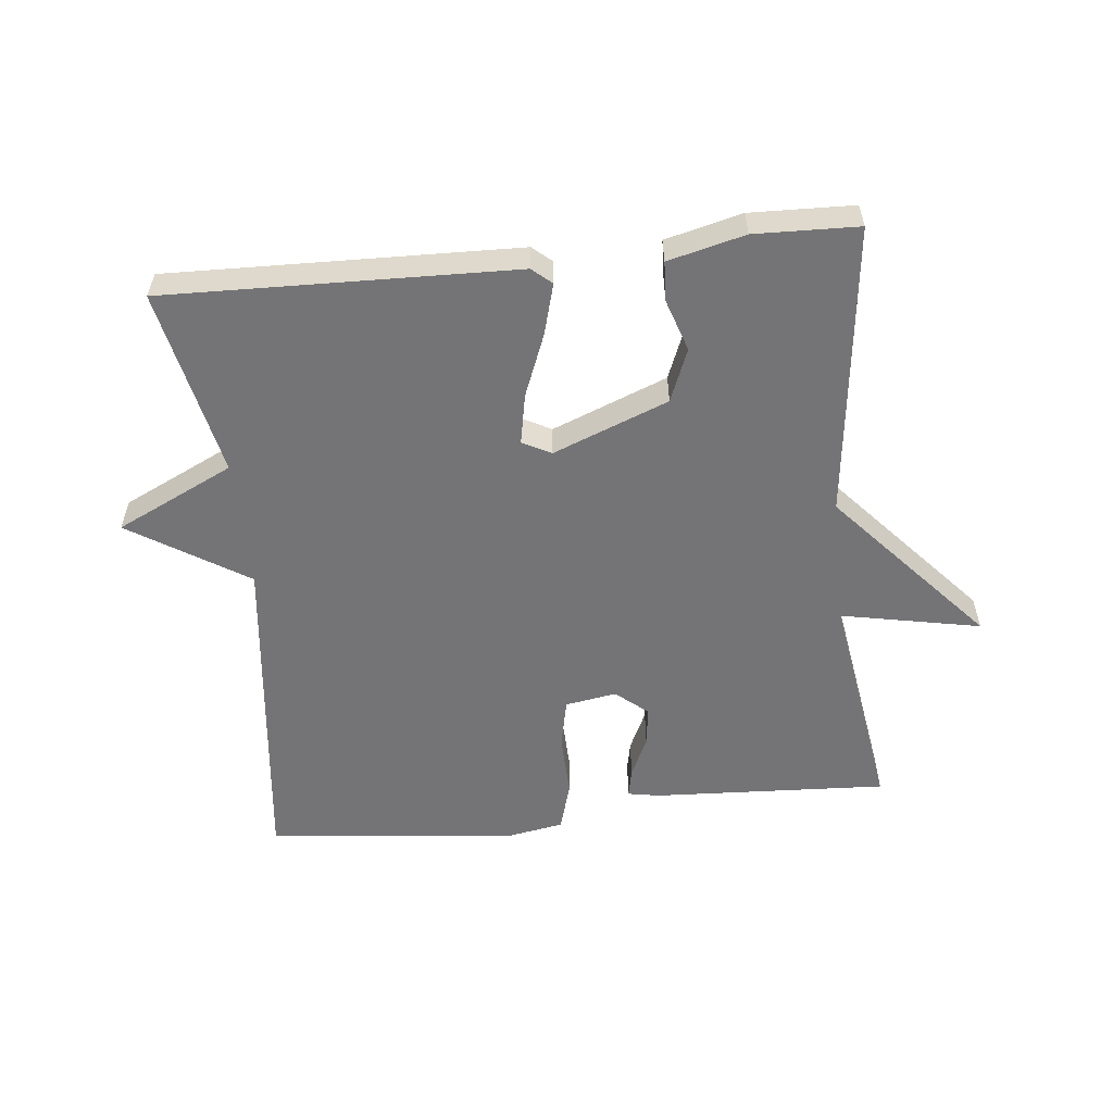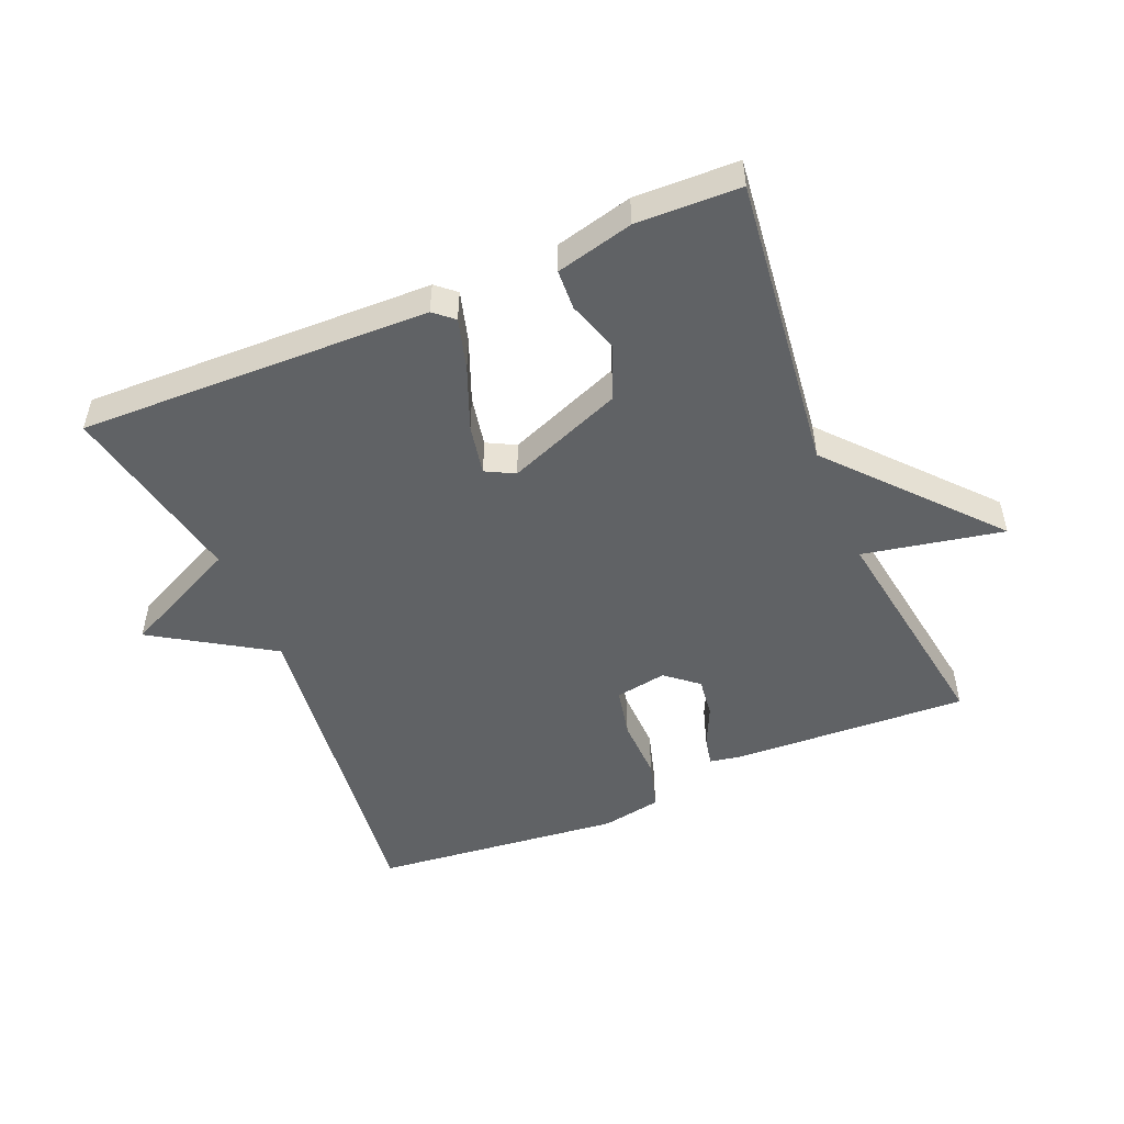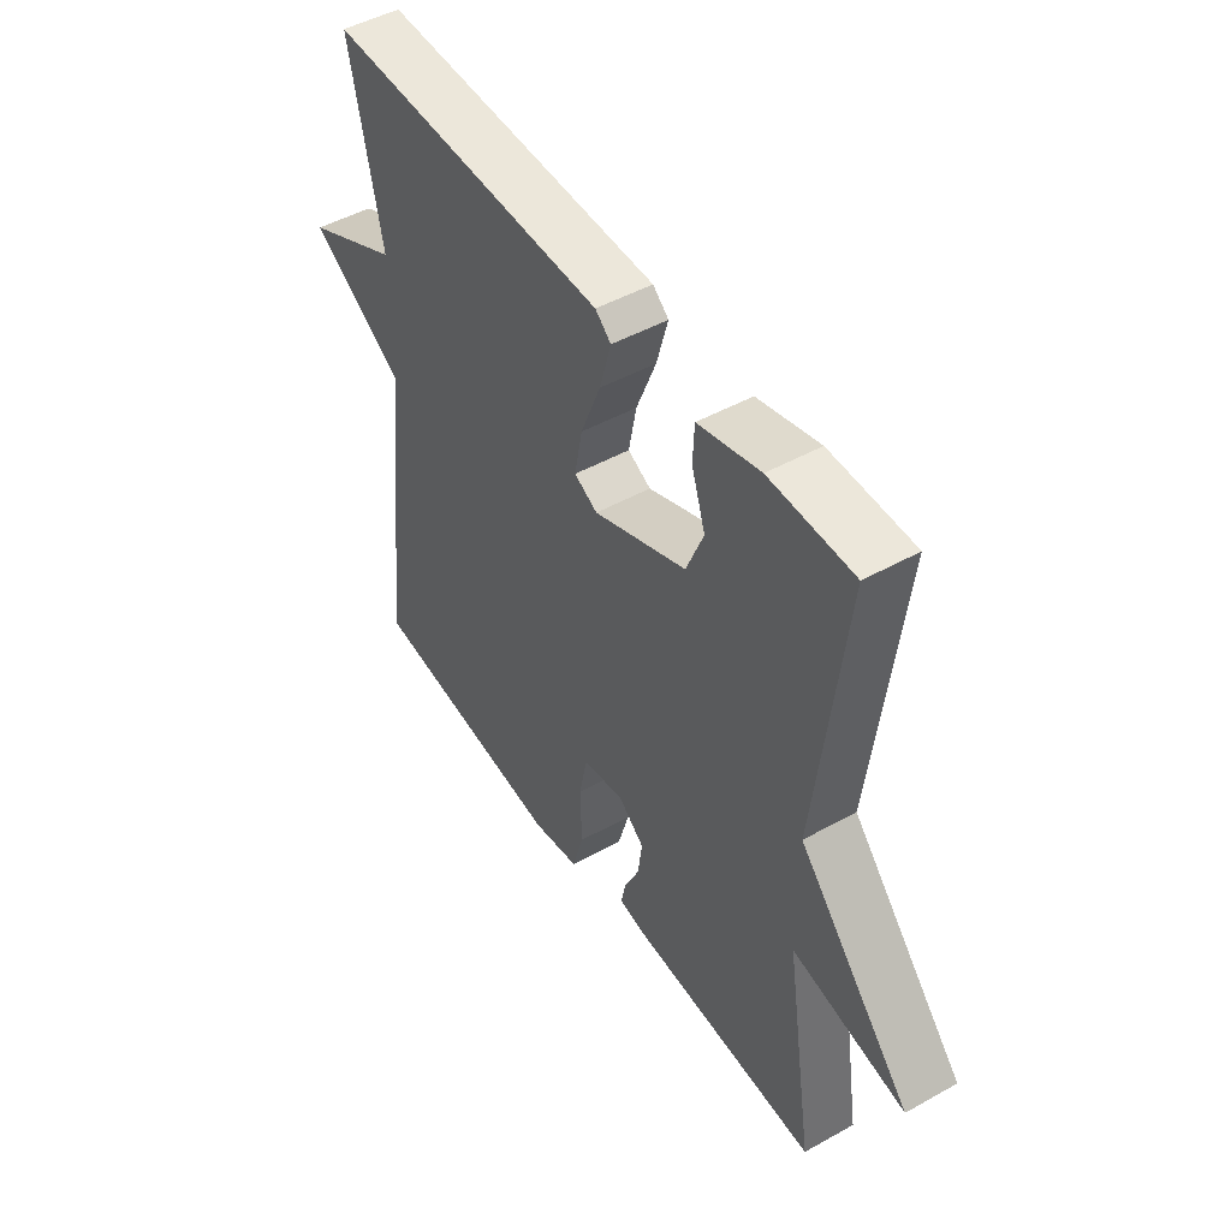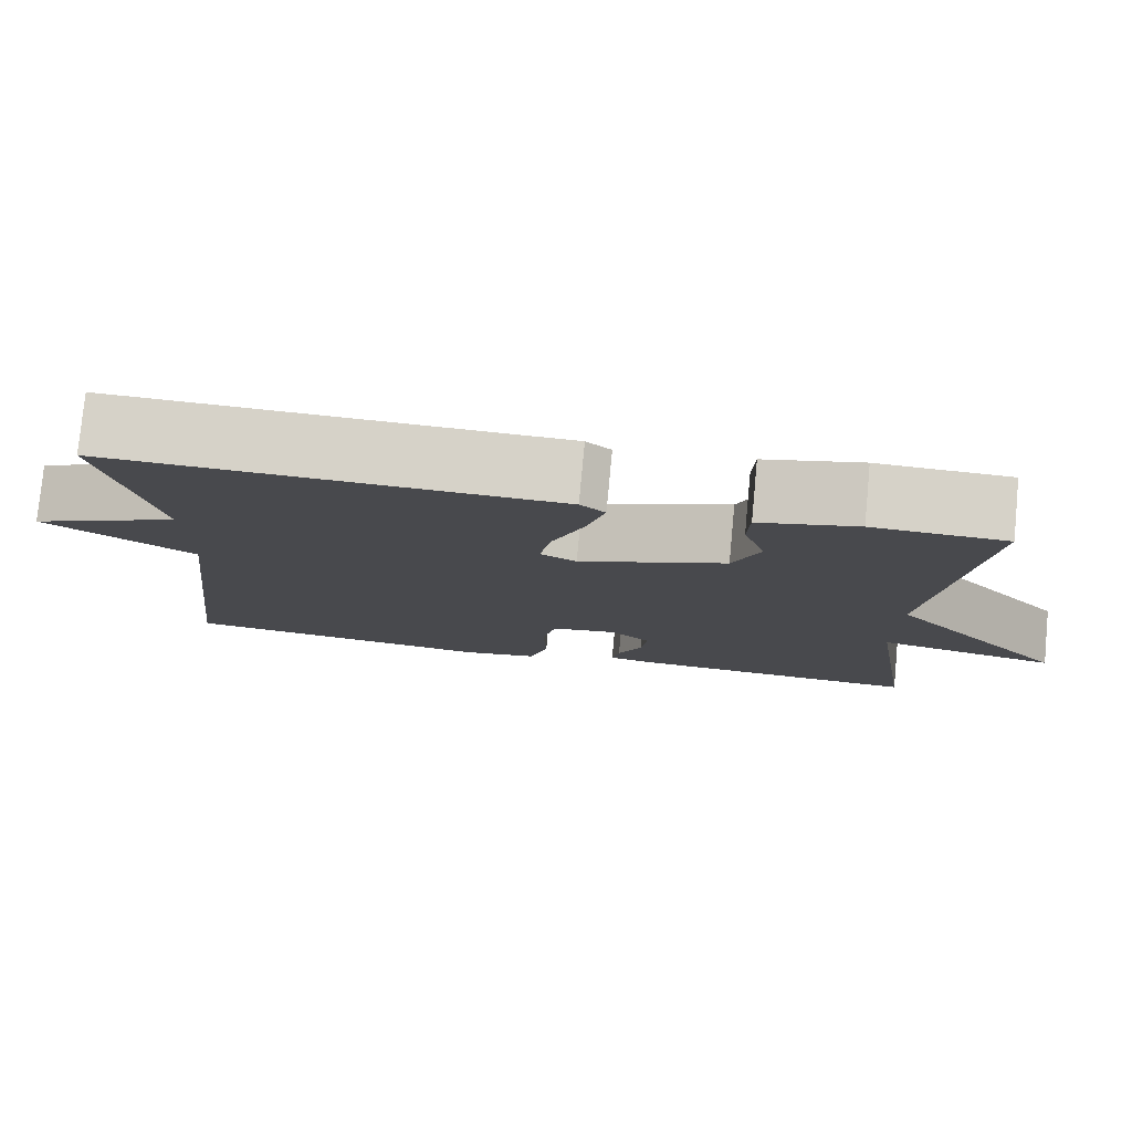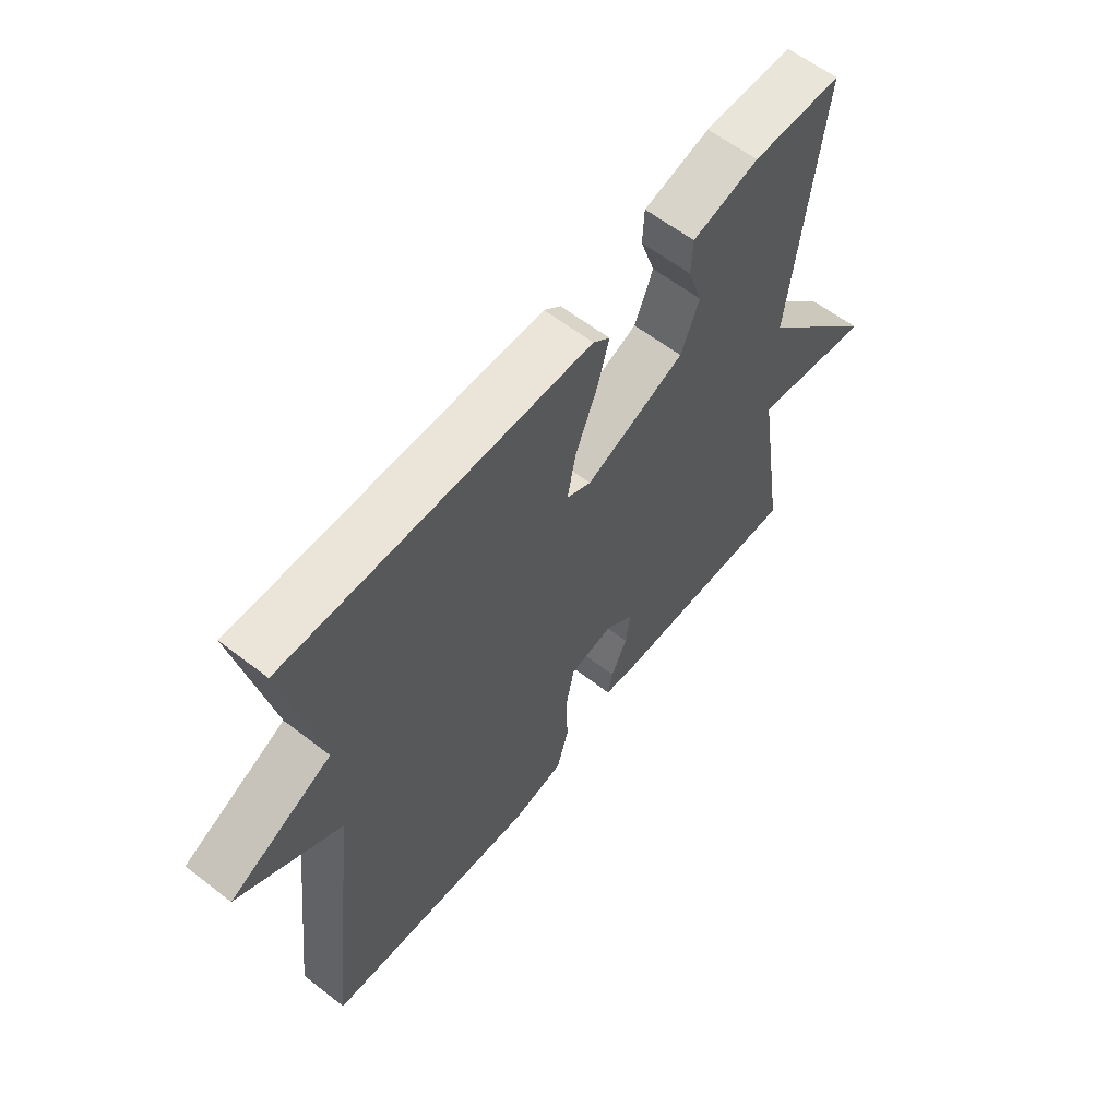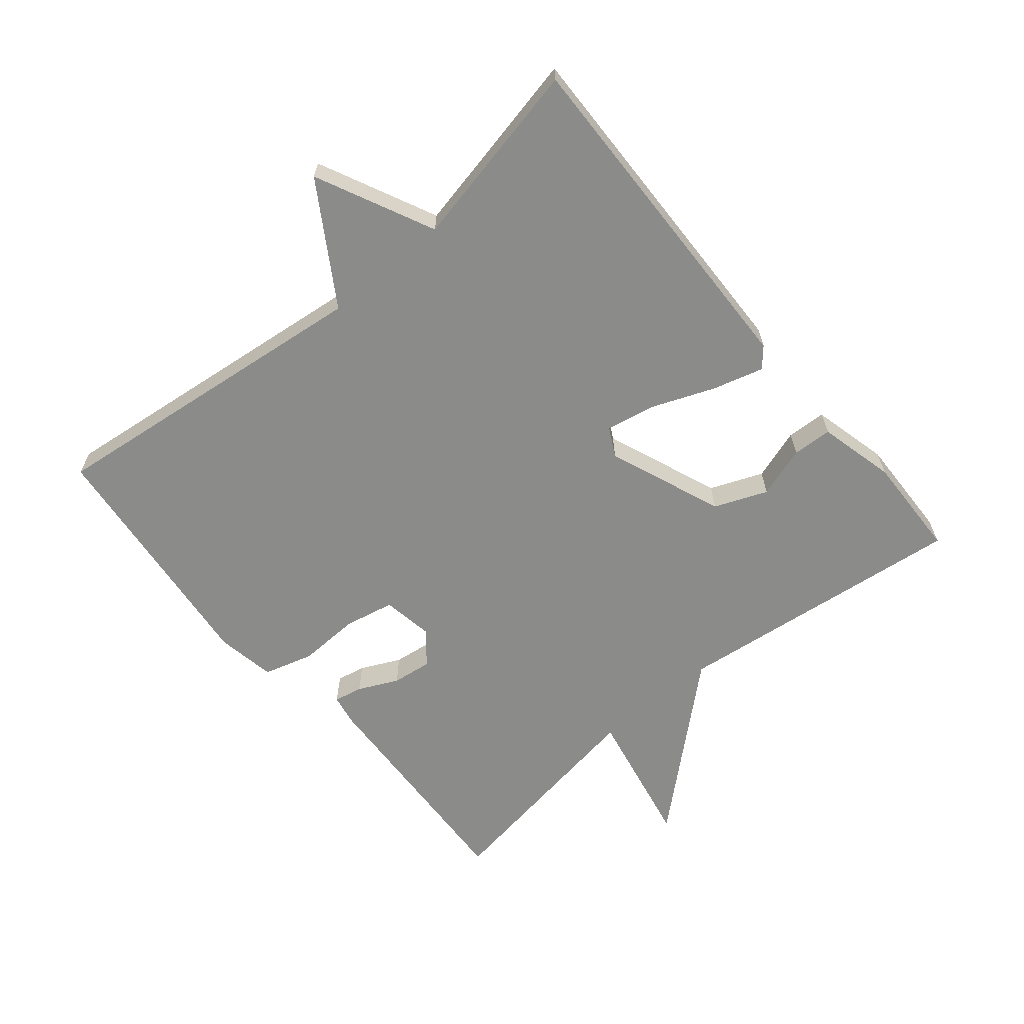
<metadata>
{"format":"obj","ext":"obj","renderer":"f3d","projection":"perspective","resolution":1024,"background":"white","views":[{"elev":-56.3,"azim":6.1,"up":"+Y"},{"elev":-50.5,"azim":22.9,"up":"+Y"},{"elev":47.9,"azim":57.9,"up":"+Z"},{"elev":78.4,"azim":5.4,"up":"+Z"},{"elev":60.7,"azim":-51.7,"up":"+Z"},{"elev":-63.7,"azim":-50.1,"up":"+Y"}]}
</metadata>
<code>
v 0.5 0.07 -0.5
v 0.138 0.07 -0.481
v 0.09 0.07 -0.472
v 0.099 0.07 -0.428
v 0.128 0.07 -0.367
v 0.136 0.07 -0.306
v 0.087 0.07 -0.265
v 0.008 0.07 -0.278
v -0.008 0.07 -0.354
v -0.005 0.07 -0.45
v -0.027 0.07 -0.526
v -0.118 0.07 -0.542
v -0.5 0.07 -0.5
v -0.44 0.07 0.012
v -0.621 0.07 0.126
v -0.44 0.07 0.212
v -0.5 0.07 0.5
v 0.037 0.07 0.485
v 0.067 0.07 0.459
v 0.045 0.07 0.381
v 0.007 0.07 0.286
v -0.008 0.07 0.209
v 0.036 0.07 0.186
v 0.213 0.07 0.255
v 0.246 0.07 0.336
v 0.22 0.07 0.415
v 0.223 0.07 0.476
v 0.341 0.07 0.505
v 0.5 0.07 0.5
v 0.446 0.07 0.049
v 0.661 0.07 -0.194
v 0.446 0.07 -0.151
v 0.5 0 -0.5
v 0.138 0 -0.481
v 0.09 0 -0.472
v 0.099 0 -0.428
v 0.128 0 -0.367
v 0.136 0 -0.306
v 0.087 0 -0.265
v 0.008 0 -0.278
v -0.008 0 -0.354
v -0.005 0 -0.45
v -0.027 0 -0.526
v -0.118 0 -0.542
v -0.5 0 -0.5
v -0.44 0 0.012
v -0.621 0 0.126
v -0.44 0 0.212
v -0.5 0 0.5
v 0.037 0 0.485
v 0.067 0 0.459
v 0.045 0 0.381
v 0.007 0 0.286
v -0.008 0 0.209
v 0.036 0 0.186
v 0.213 0 0.255
v 0.246 0 0.336
v 0.22 0 0.415
v 0.223 0 0.476
v 0.341 0 0.505
v 0.5 0 0.5
v 0.446 0 0.049
v 0.661 0 -0.194
v 0.446 0 -0.151
f 30 31 32
f 28 29 30
f 27 28 30
f 26 27 30
f 25 26 30
f 24 25 30 32
f 23 24 32 1
f 19 20 21
f 18 19 21
f 17 18 21
f 16 17 21
f 16 21 22
f 15 16 22
f 14 15 22
f 12 13 14
f 11 12 14
f 10 11 14
f 9 10 14
f 14 22 23
f 9 14 23
f 8 9 23
f 3 4 5
f 2 3 5
f 1 2 5
f 1 5 6
f 23 1 6 7
f 7 8 23
f 64 63 62
f 62 61 60
f 62 60 59
f 62 59 58
f 62 58 57
f 64 62 57 56
f 33 64 56 55
f 53 52 51
f 53 51 50
f 53 50 49
f 53 49 48
f 54 53 48
f 54 48 47
f 54 47 46
f 46 45 44
f 46 44 43
f 46 43 42
f 46 42 41
f 55 54 46
f 55 46 41
f 55 41 40
f 37 36 35
f 37 35 34
f 37 34 33
f 38 37 33
f 39 38 33 55
f 55 40 39
f 1 33 34 2
f 2 34 35 3
f 3 35 36 4
f 4 36 37 5
f 5 37 38 6
f 6 38 39 7
f 7 39 40 8
f 8 40 41 9
f 9 41 42 10
f 10 42 43 11
f 11 43 44 12
f 12 44 45 13
f 13 45 46 14
f 14 46 47 15
f 15 47 48 16
f 16 48 49 17
f 17 49 50 18
f 18 50 51 19
f 19 51 52 20
f 20 52 53 21
f 21 53 54 22
f 22 54 55 23
f 23 55 56 24
f 24 56 57 25
f 25 57 58 26
f 26 58 59 27
f 27 59 60 28
f 28 60 61 29
f 29 61 62 30
f 30 62 63 31
f 31 63 64 32
f 32 64 33 1

</code>
